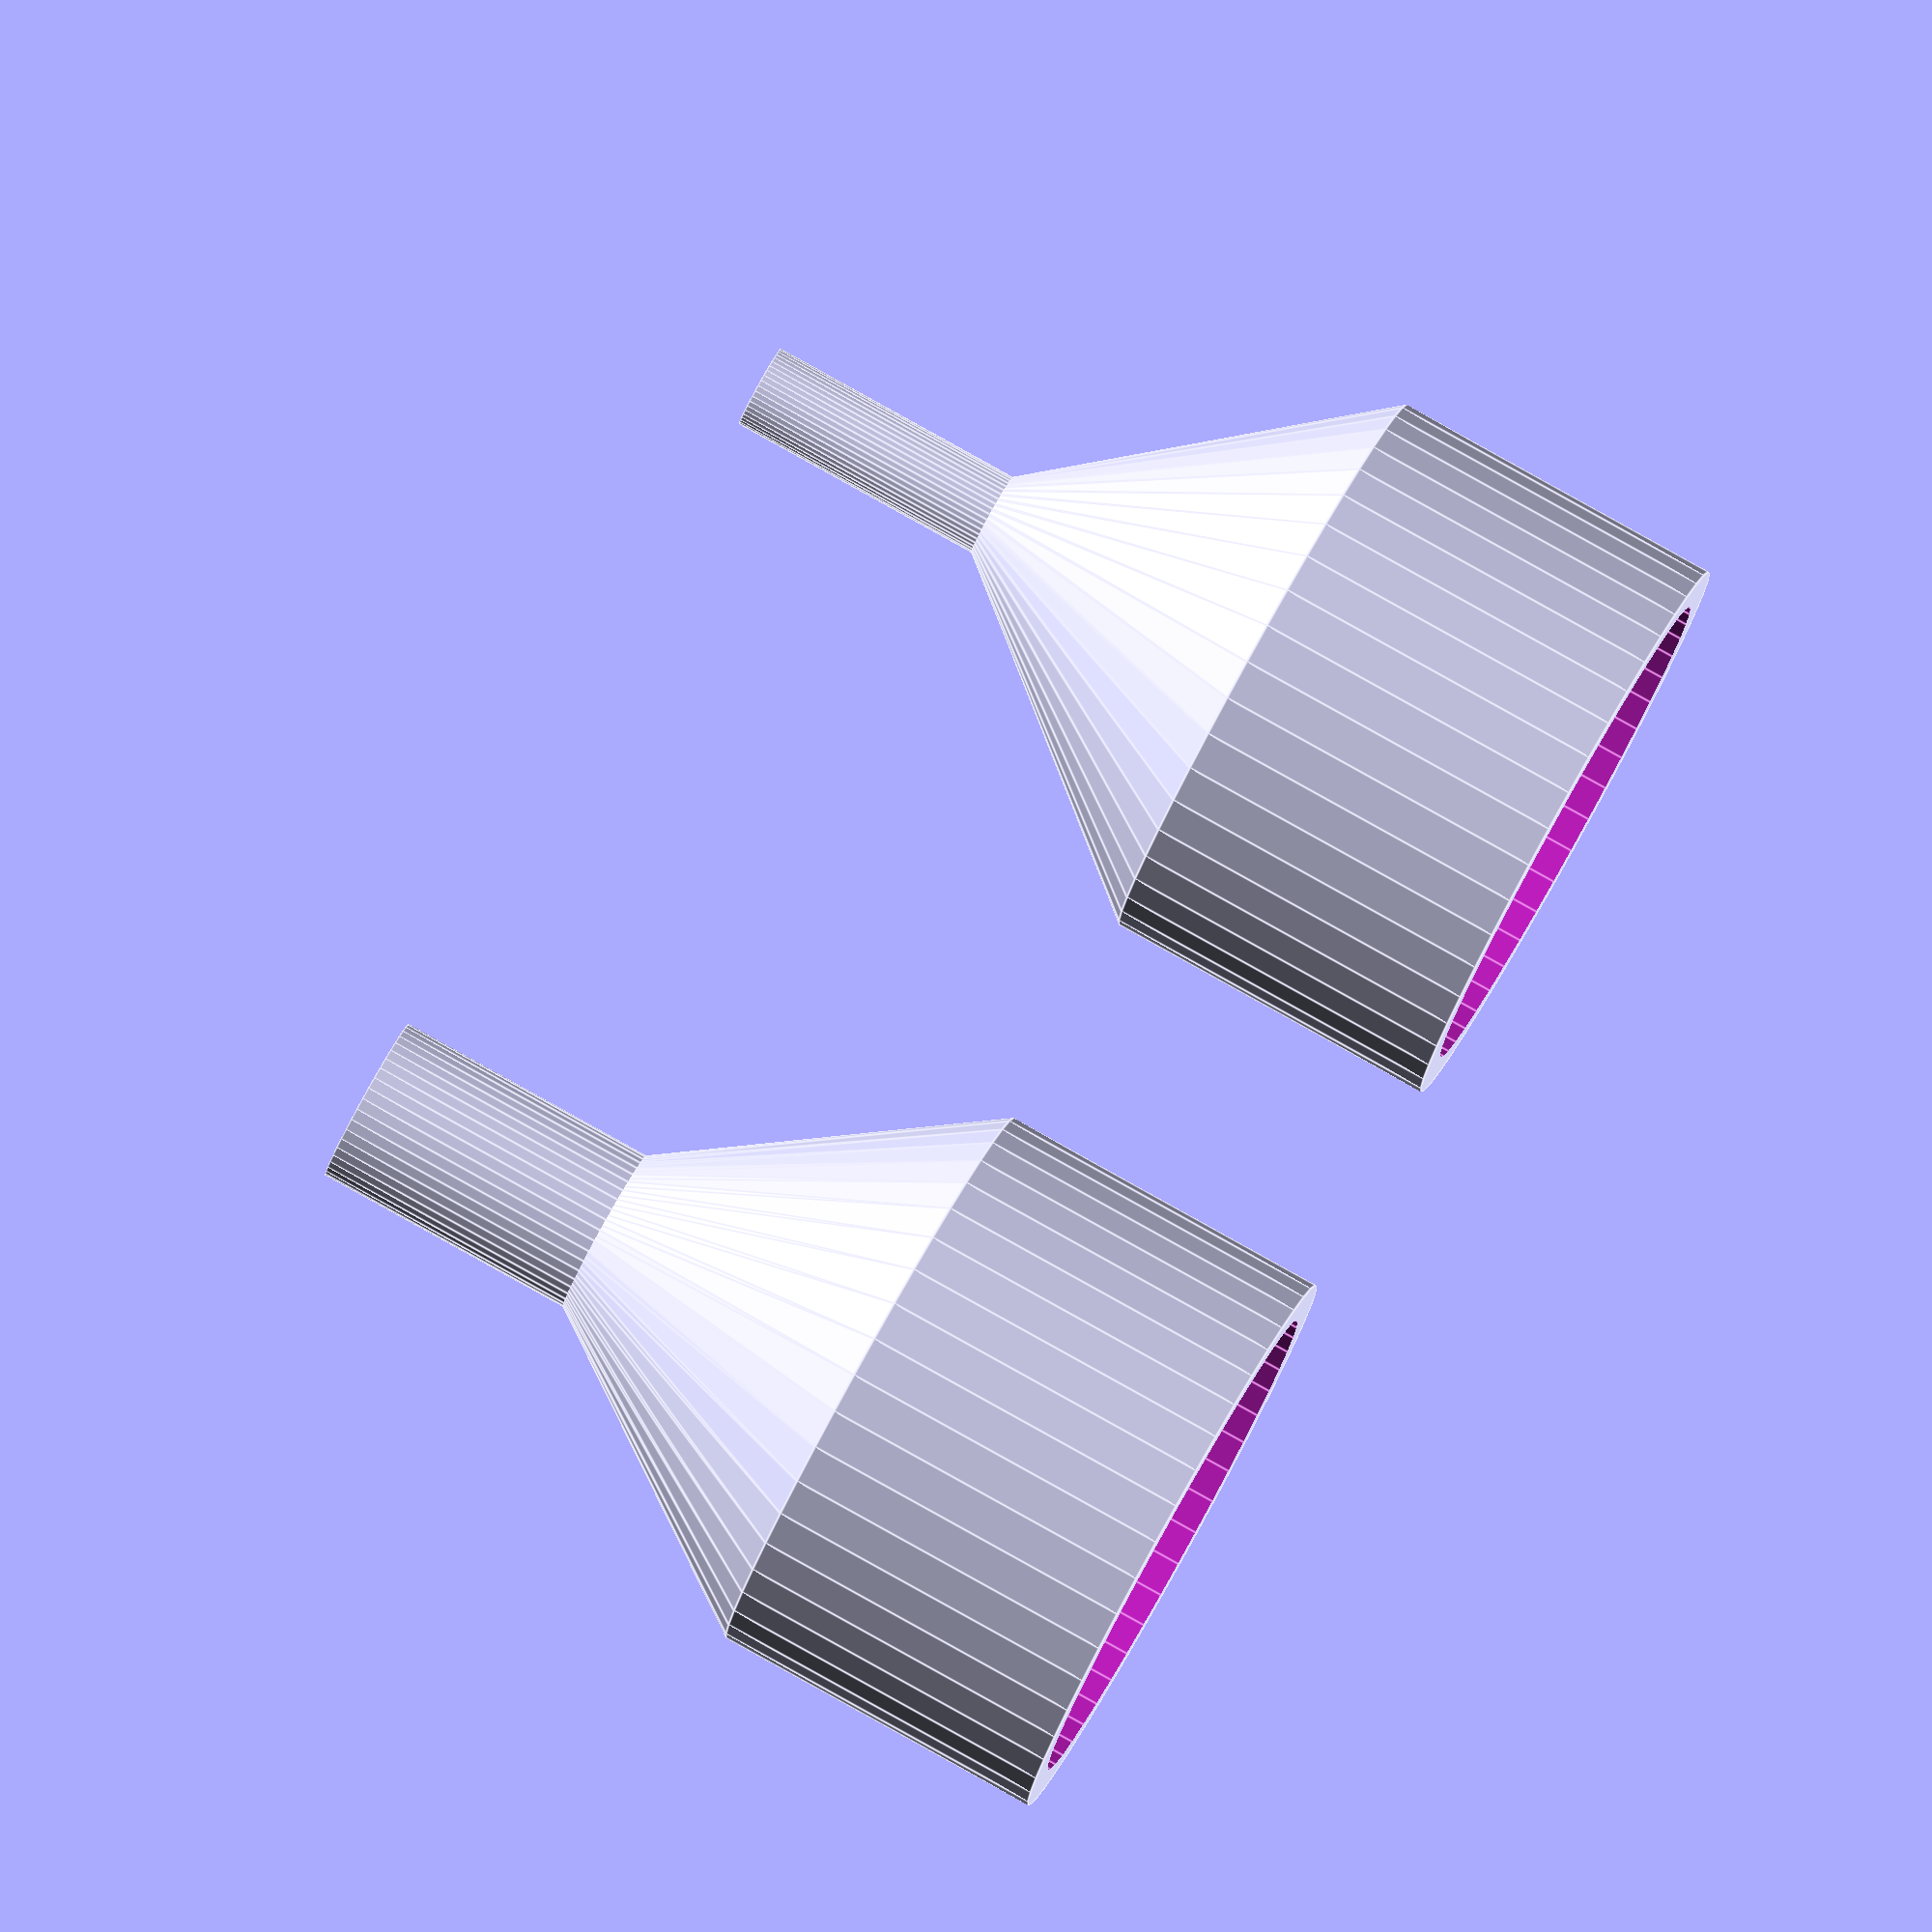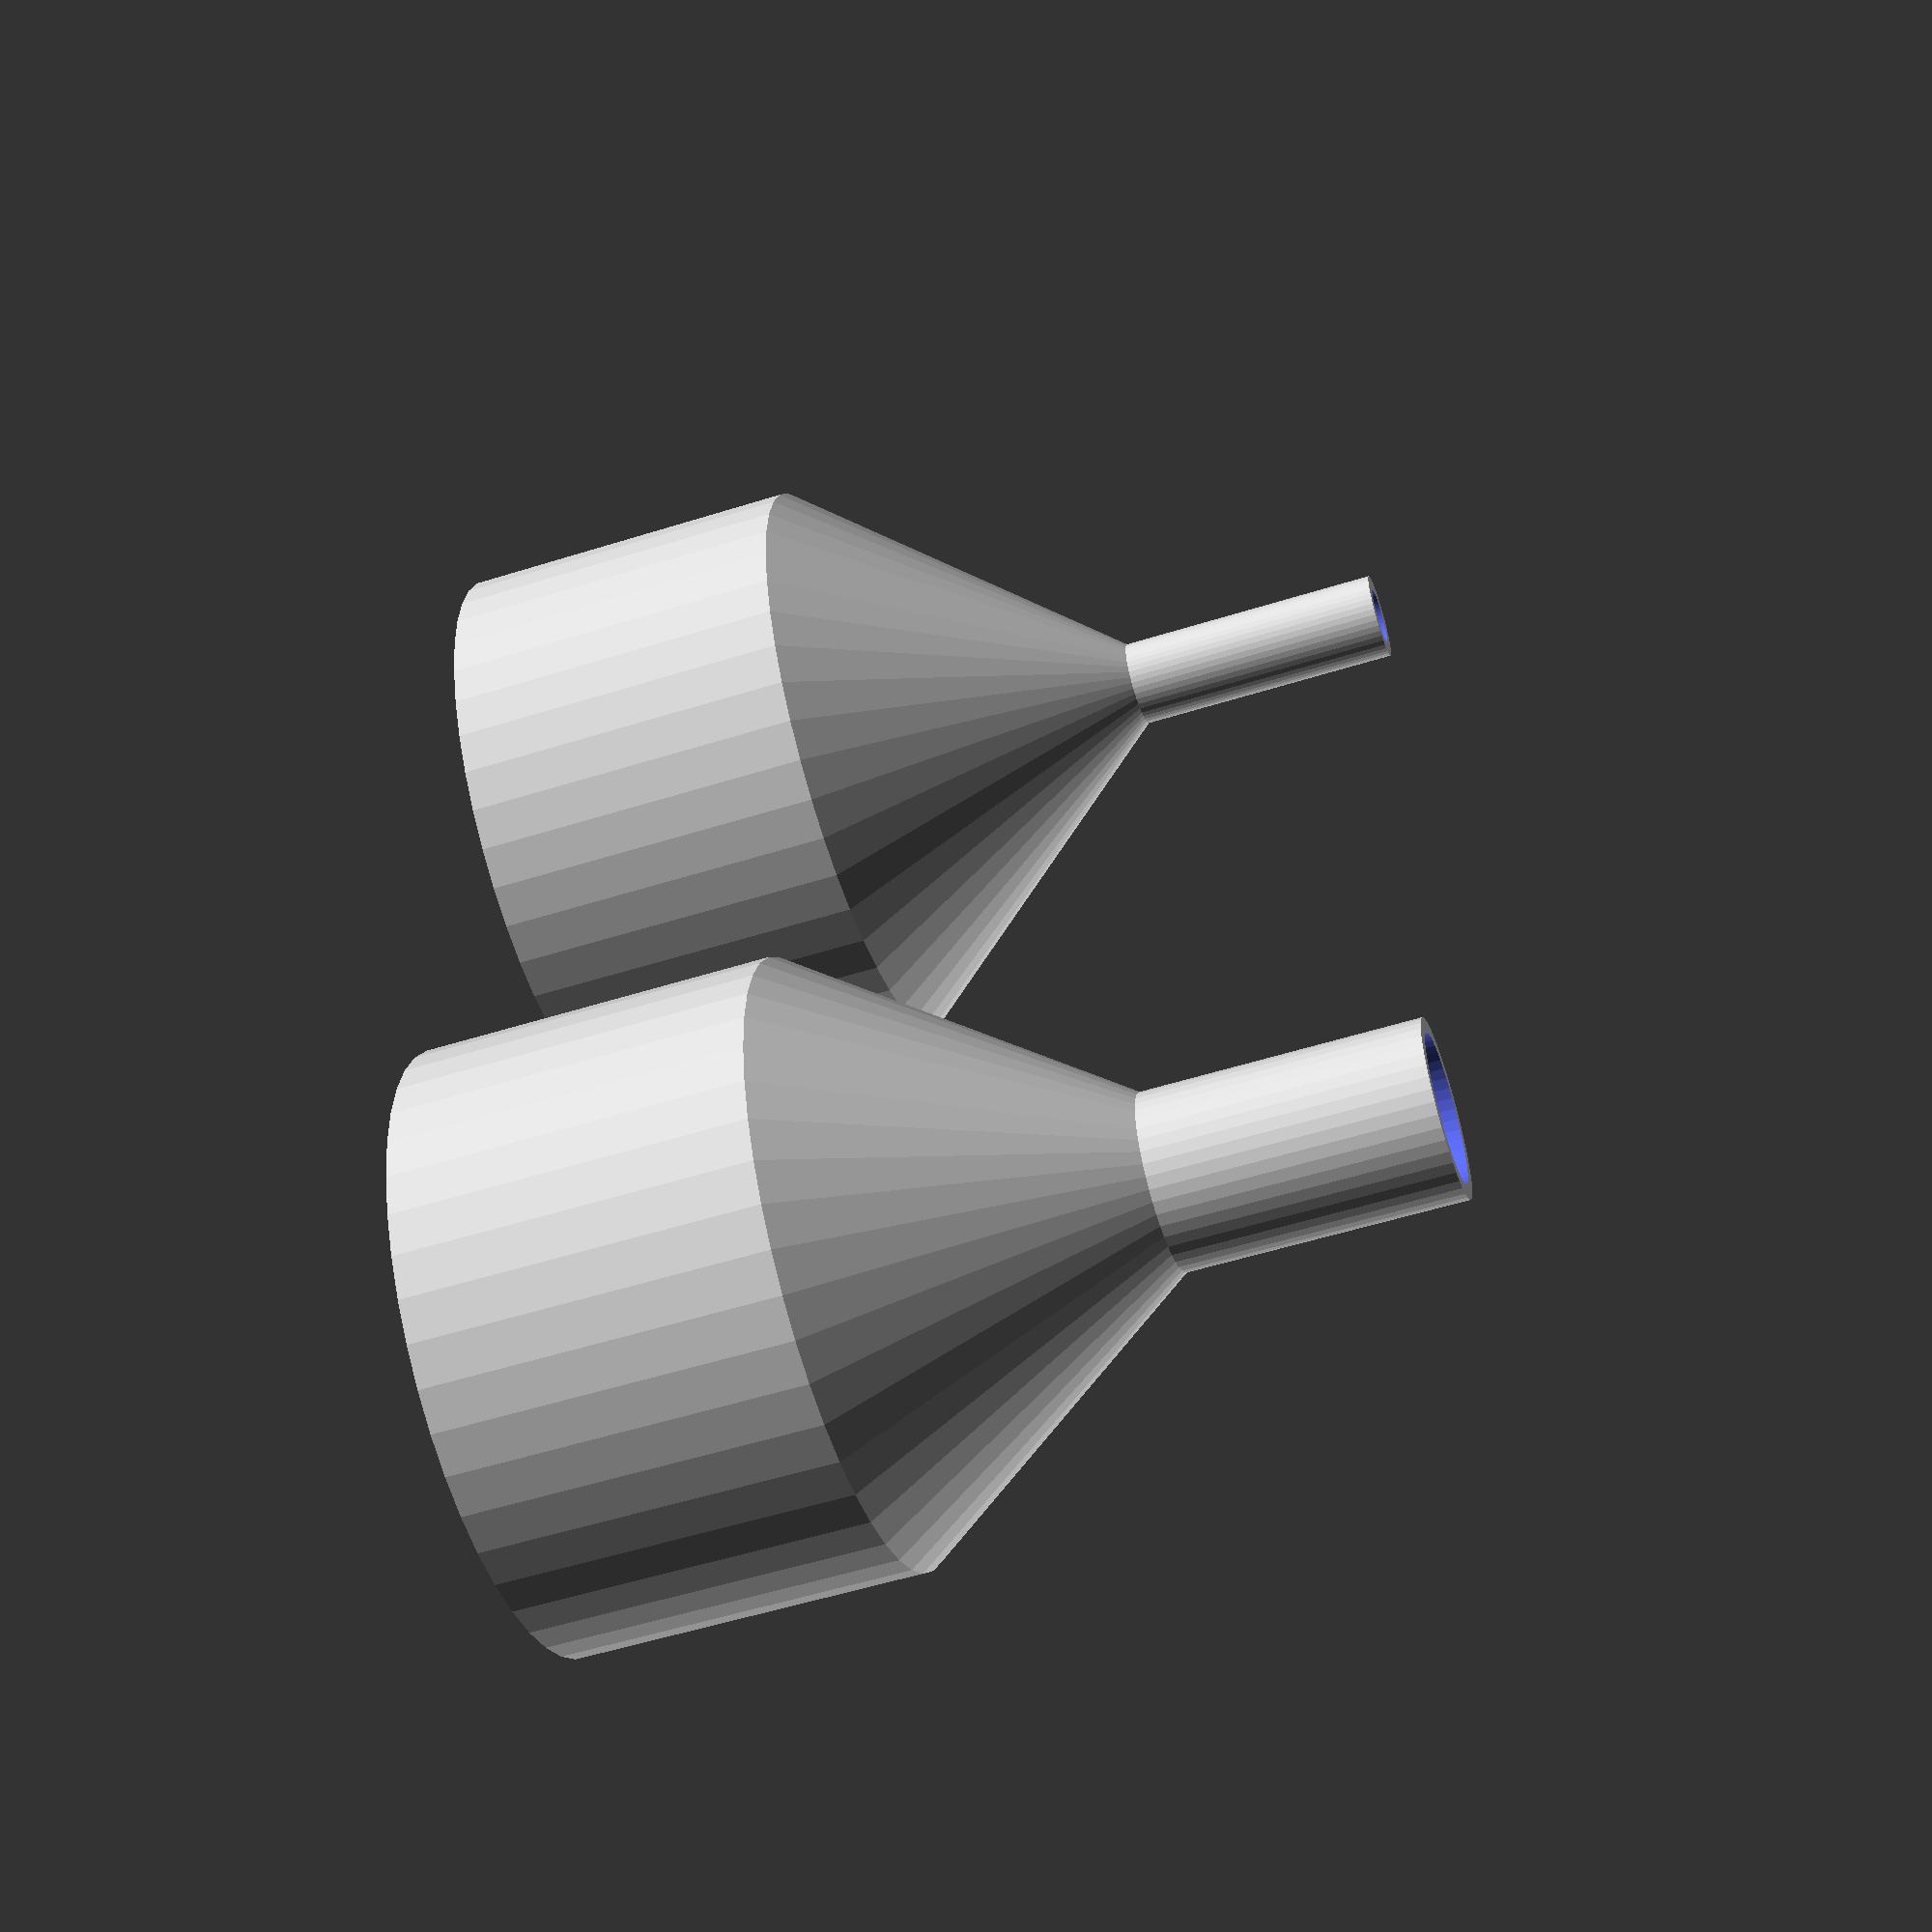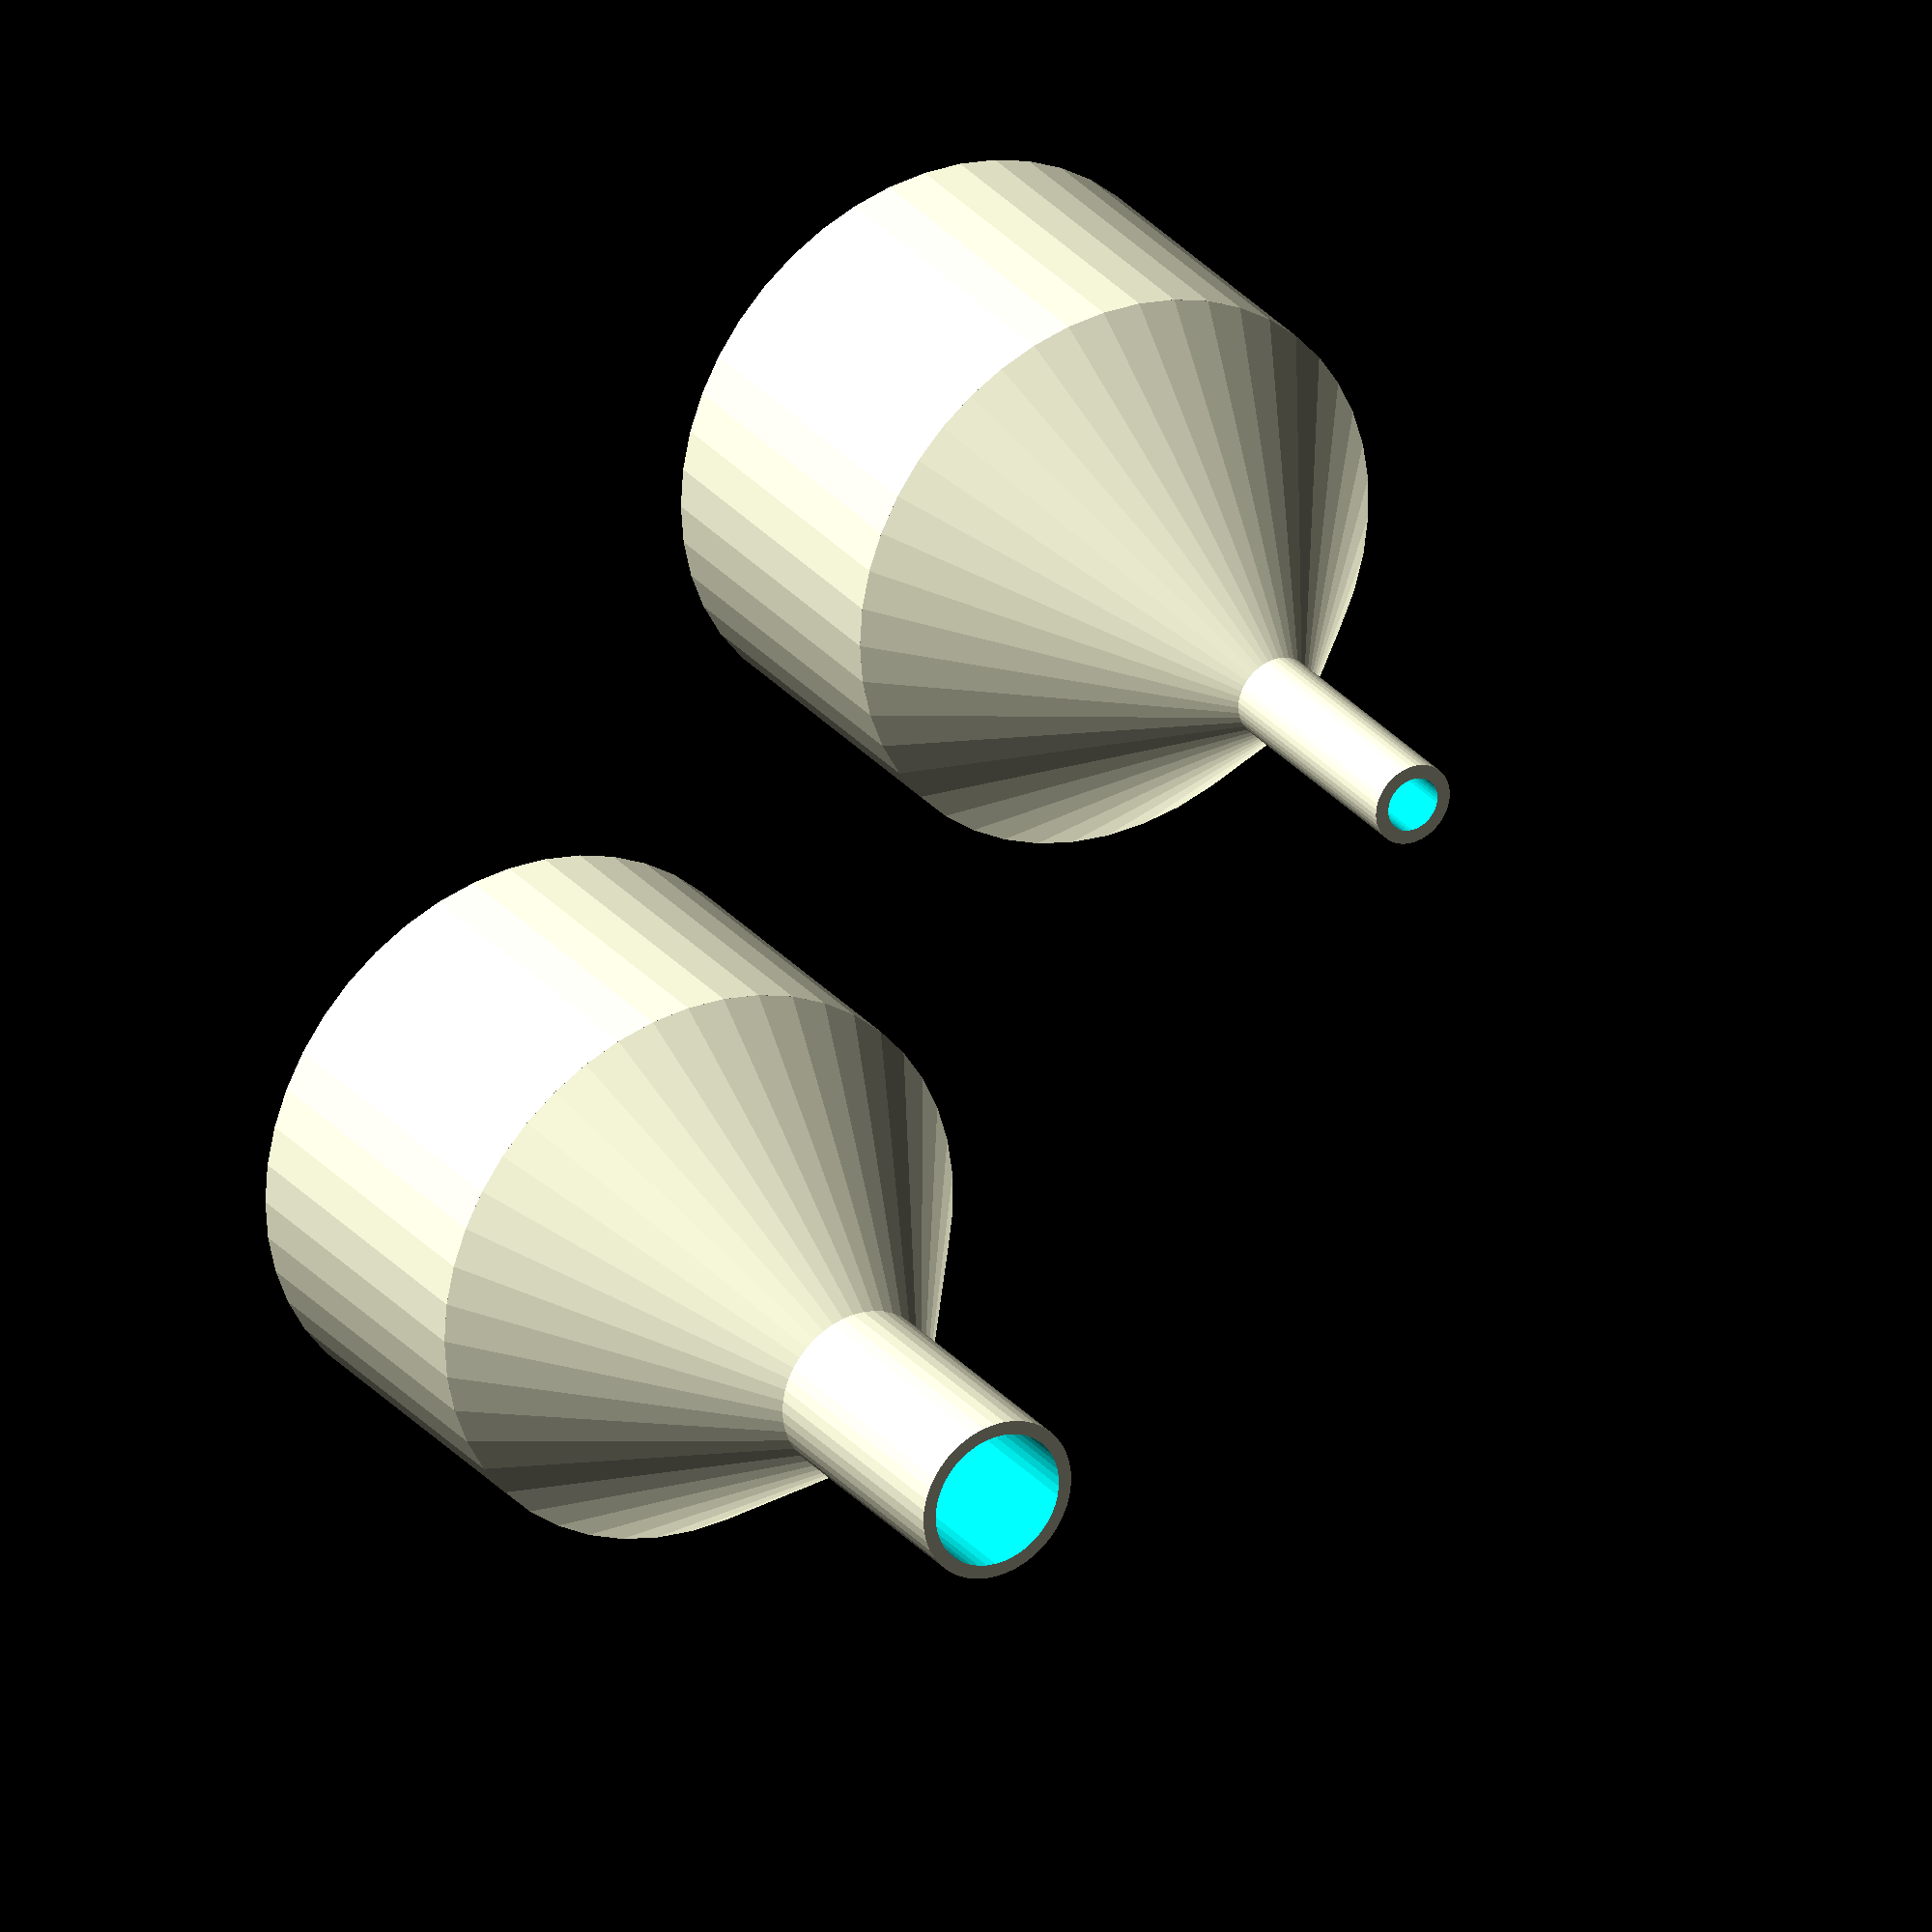
<openscad>
tol = 0.1;
flowConnDia = 17.65;
flowConnLen = 12;
bridgeH = 10;
tube1Dia = 3;
tube1Len = flowConnLen+8;
tube2Dia = 6;
tube2Len = flowConnLen+8;

$fn = 45; 

module connector(flowMeterDia = 20, flowMeterLen = 10,
        tubeDia = 3, tubeLen = 20){

difference(){
    union(){
    cylinder(d=flowMeterDia+3,h=flowMeterLen);
    translate([0,0,flowMeterLen]){
        cylinder(d1=flowMeterDia+3,d2=tubeDia-2,h=bridgeH,flowMeterLen);
        }//end translate
    translate([0,0,flowMeterLen]){
        cylinder(d=tubeDia,h=tubeLen);
        }//end translate
    }//end union

    translate([0,0,flowMeterLen-0.01]){
        cylinder(d1=flowMeterDia,d2=tubeDia-1,h=bridgeH);
        }//end translate
        translate([0,0,-2]){
        cylinder(d=flowMeterDia+2*tol,h=flowMeterLen+2);
        cylinder(d=tubeDia-1,h=flowMeterLen+bridgeH+tubeLen);
        }//end translate
        
    }//end difference
    
}


connector(flowMeterDia = flowConnDia, flowMeterLen = flowConnLen, tubeDia = tube1Dia, tubeLen = tube1Len);

translate([20,20,0]){
connector(flowMeterDia = flowConnDia, flowMeterLen = flowConnLen, tubeDia = tube2Dia, tubeLen = tube2Len);
    
}//end translate

</openscad>
<views>
elev=276.3 azim=52.5 roll=119.1 proj=o view=edges
elev=53.7 azim=133.6 roll=288.6 proj=p view=wireframe
elev=331.8 azim=171.6 roll=328.8 proj=o view=solid
</views>
